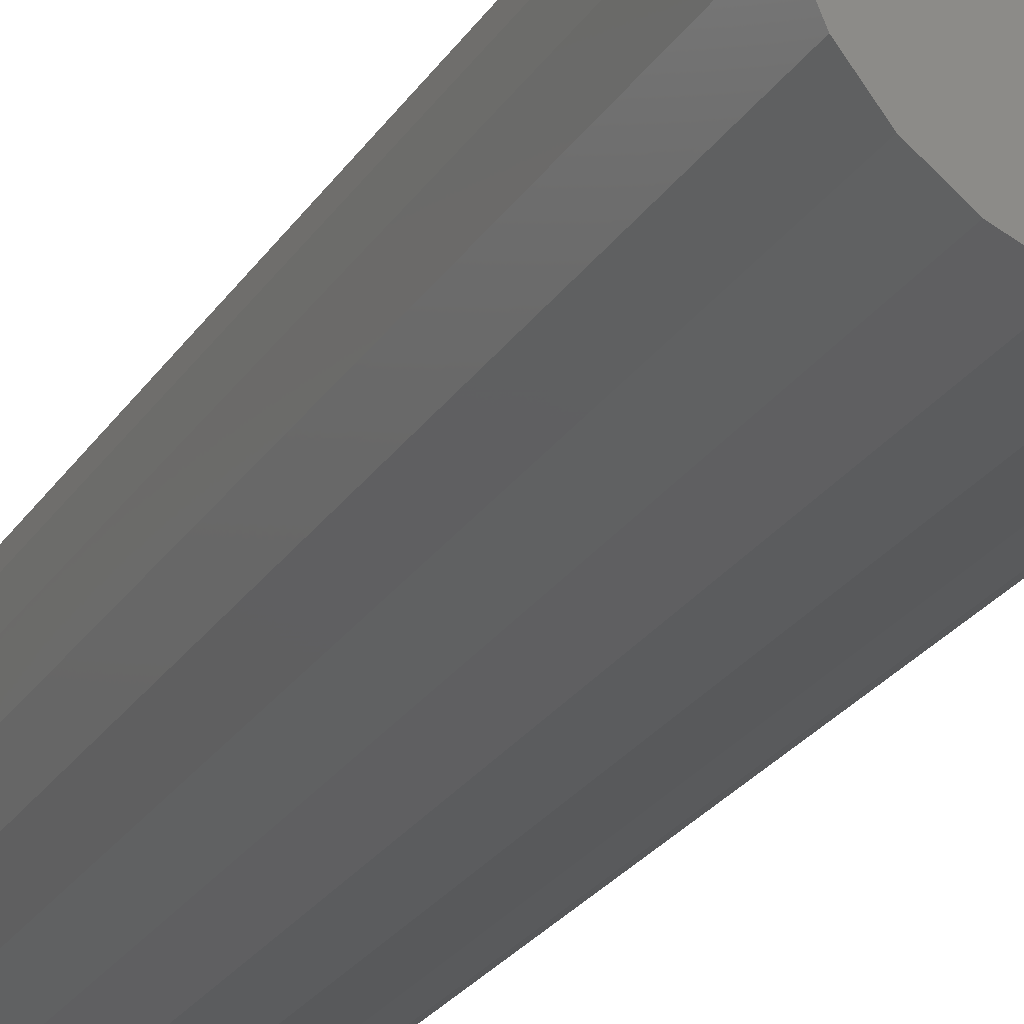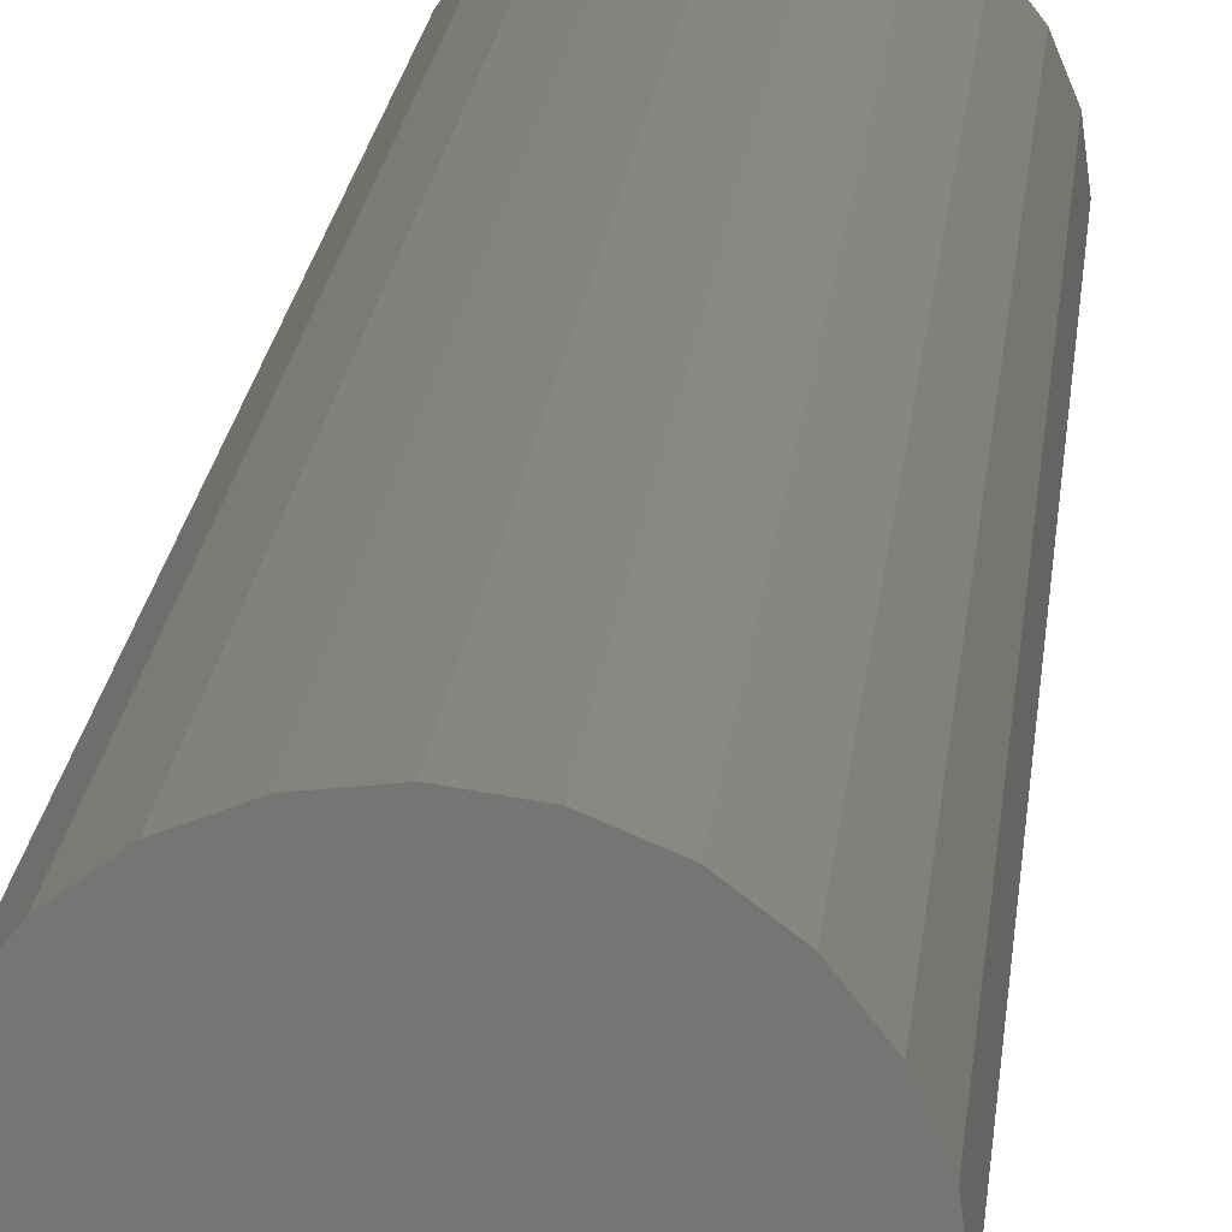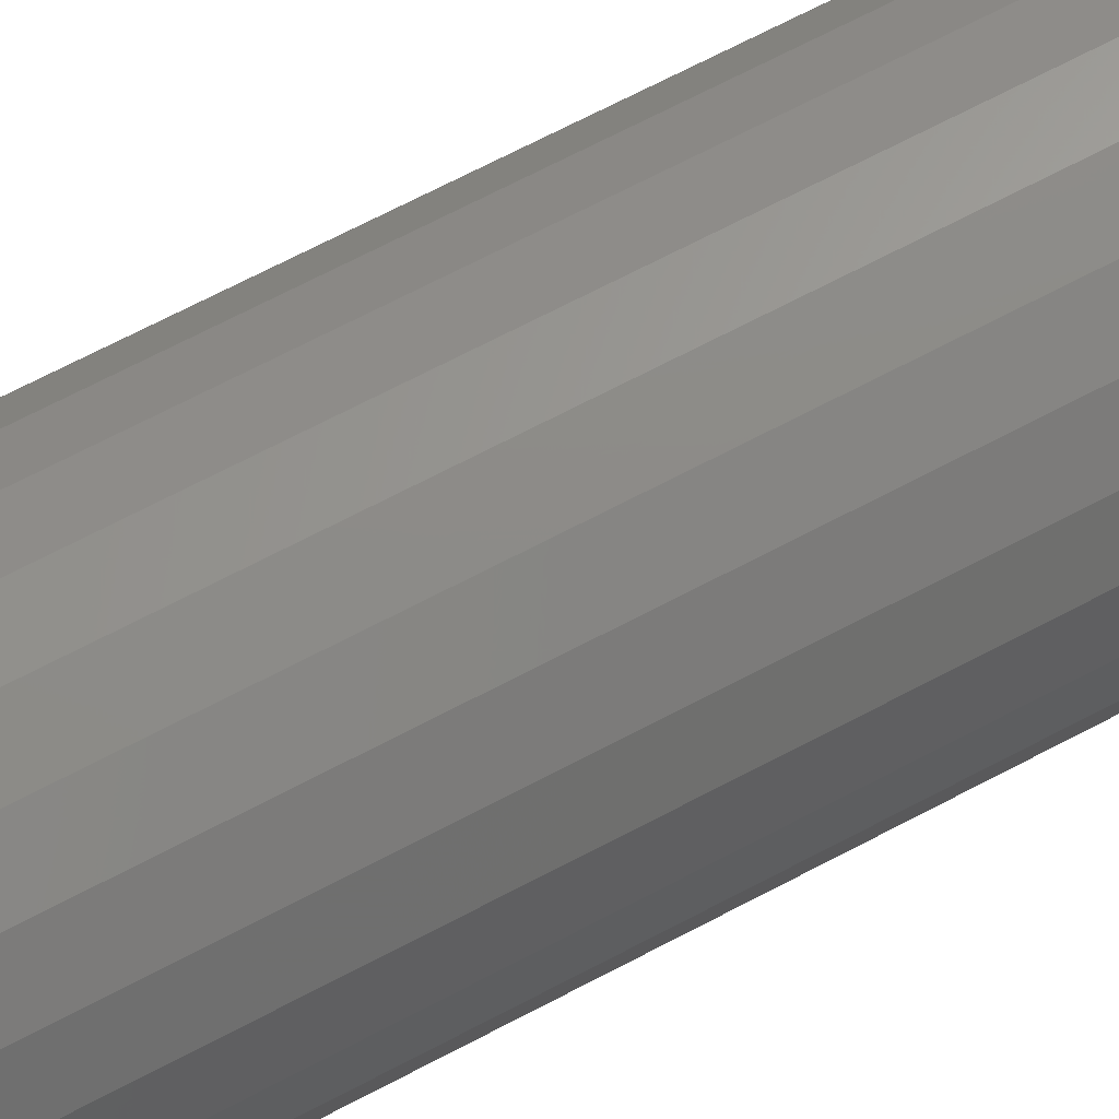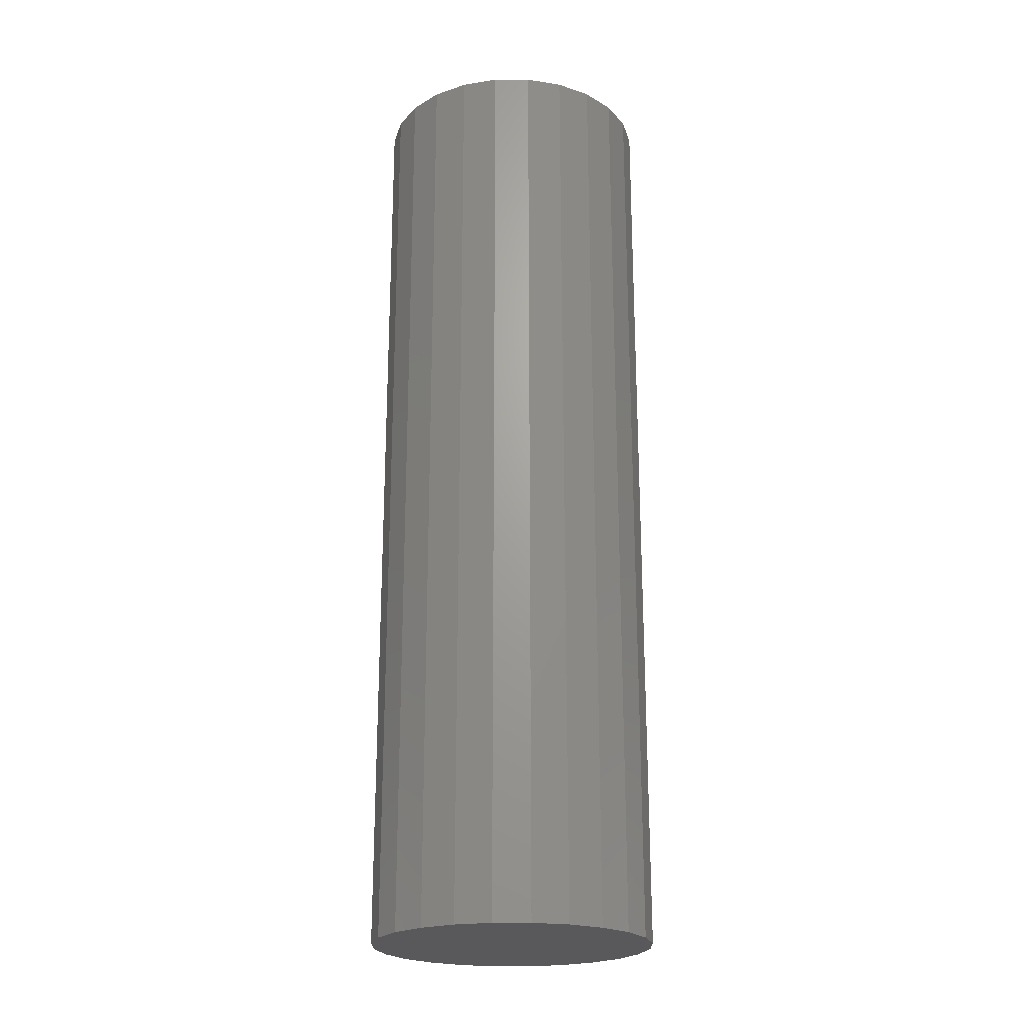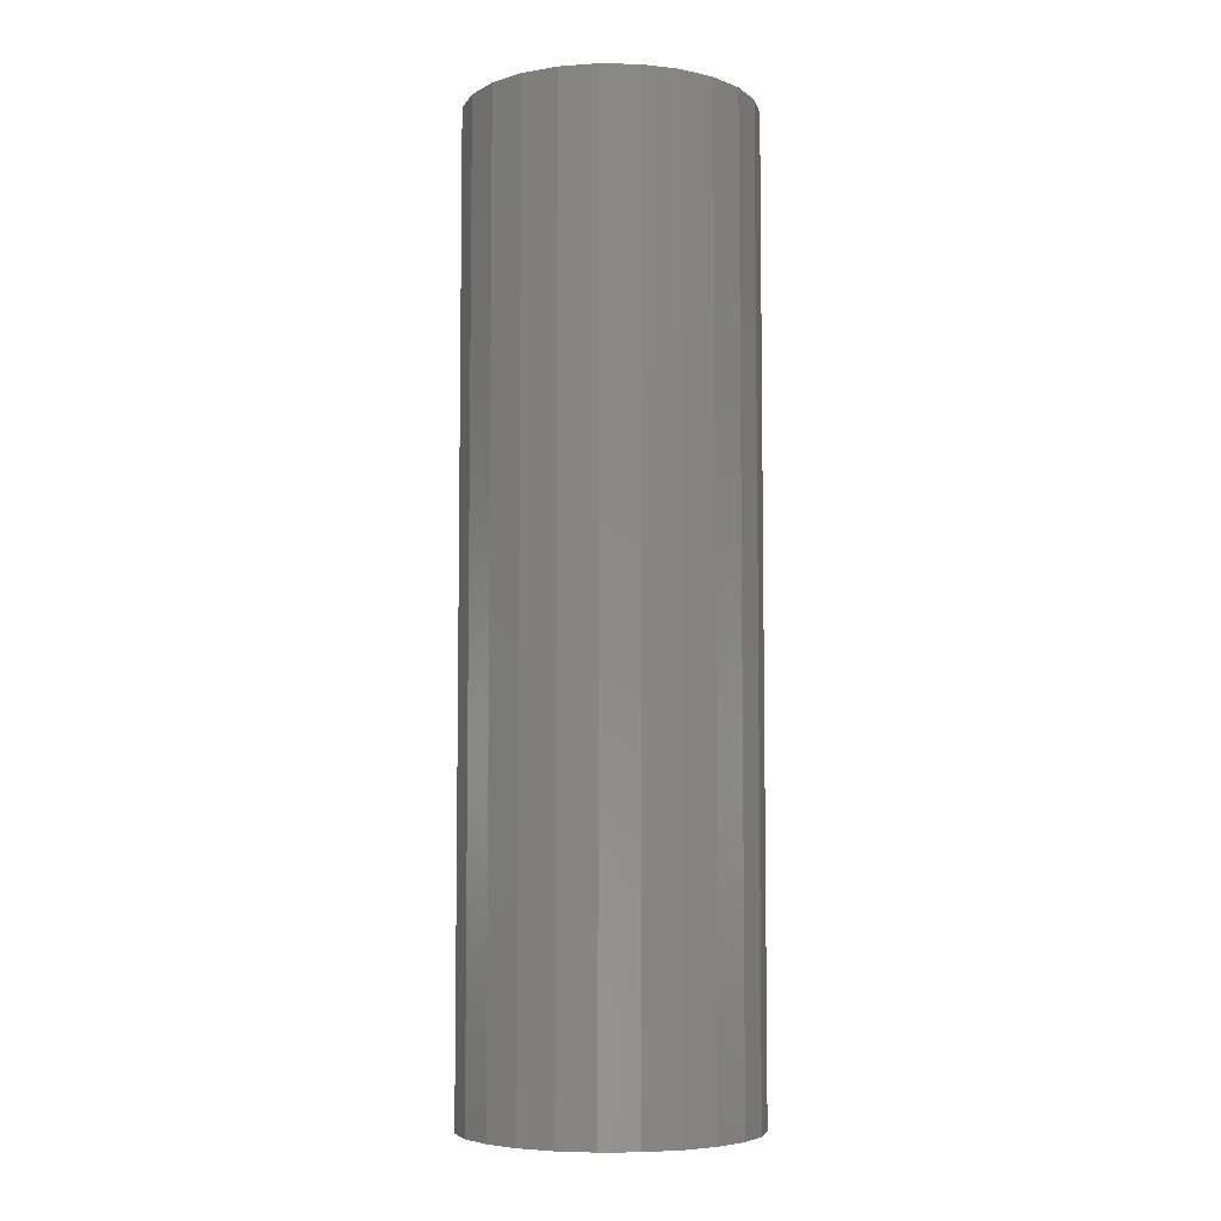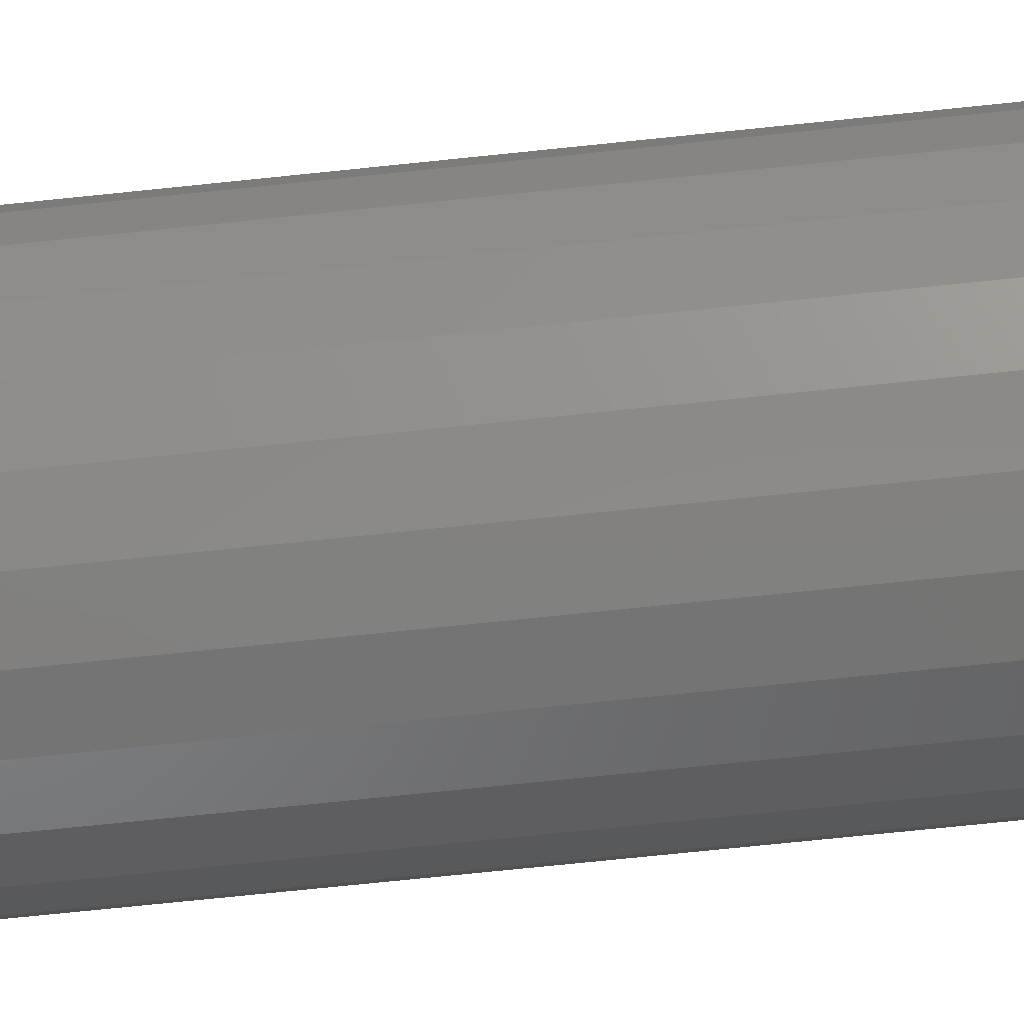
<metadata>
{"format":"stl","ext":"stl","renderer":"f3d","projection":"perspective","resolution":1024,"background":"white","views":[{"elev":-26.0,"azim":154.0,"up":"+Z"},{"elev":21.6,"azim":-174.0,"up":"+Z"},{"elev":69.7,"azim":62.3,"up":"+Z"},{"elev":-22.3,"azim":-172.4,"up":"+Y"},{"elev":-6.0,"azim":19.3,"up":"+Y"},{"elev":-73.6,"azim":-84.1,"up":"+Z"}]}
</metadata>
<code>
# stl→obj: 48 verts, 92 faces
v 0.07244 -0.25 1.644
v 0.075 0.25 1.625
v 0.07244 0.25 1.644
v 0.075 -0.25 1.625
v 0.06495 -0.25 1.663
v 0.06495 0.25 1.663
v 0.05303 -0.25 1.678
v 0.05303 0.25 1.678
v 0.0375 0.25 1.69
v 0.0375 -0.25 1.69
v 0.01941 0.25 1.697
v 0.01941 -0.25 1.697
v 0 0.25 1.7
v 0 -0.25 1.7
v -0.01941 0.25 1.697
v -0.01941 -0.25 1.697
v -0.0375 0.25 1.69
v -0.0375 -0.25 1.69
v -0.05303 0.25 1.678
v -0.05303 -0.25 1.678
v -0.06495 -0.25 1.663
v -0.06495 0.25 1.663
v -0.07244 -0.25 1.644
v -0.07244 0.25 1.644
v -0.075 -0.25 1.625
v -0.075 0.25 1.625
v -0.07244 -0.25 1.606
v -0.07244 0.25 1.606
v -0.06495 -0.25 1.587
v -0.06495 0.25 1.587
v -0.05303 -0.25 1.572
v -0.05303 0.25 1.572
v -0.0375 0.25 1.56
v -0.0375 -0.25 1.56
v -0.01941 0.25 1.553
v -0.01941 -0.25 1.553
v 0 0.25 1.55
v 0 -0.25 1.55
v 0.01941 0.25 1.553
v 0.01941 -0.25 1.553
v 0.0375 0.25 1.56
v 0.0375 -0.25 1.56
v 0.05303 0.25 1.572
v 0.05303 -0.25 1.572
v 0.06495 -0.25 1.587
v 0.06495 0.25 1.587
v 0.07244 -0.25 1.606
v 0.07244 0.25 1.606
f 1 2 3
f 2 1 4
f 5 3 6
f 3 5 1
f 7 6 8
f 6 7 5
f 9 7 8
f 7 9 10
f 11 10 9
f 10 11 12
f 13 12 11
f 12 13 14
f 15 14 13
f 14 15 16
f 17 16 15
f 16 17 18
f 19 18 17
f 18 19 20
f 21 19 22
f 19 21 20
f 23 22 24
f 22 23 21
f 25 24 26
f 24 25 23
f 27 26 28
f 26 27 25
f 29 28 30
f 28 29 27
f 31 30 32
f 30 31 29
f 31 33 34
f 33 31 32
f 34 35 36
f 35 34 33
f 36 37 38
f 37 36 35
f 38 39 40
f 39 38 37
f 40 41 42
f 41 40 39
f 42 43 44
f 43 42 41
f 45 43 46
f 43 45 44
f 47 46 48
f 46 47 45
f 4 48 2
f 48 4 47
f 11 15 13
f 9 15 11
f 9 17 15
f 8 17 9
f 8 19 17
f 6 19 8
f 6 22 19
f 3 22 6
f 3 24 22
f 2 24 3
f 2 26 24
f 48 26 2
f 48 28 26
f 46 28 48
f 46 30 28
f 43 30 46
f 43 32 30
f 41 32 43
f 41 33 32
f 39 33 41
f 39 35 33
f 35 39 37
f 16 12 14
f 18 12 16
f 18 10 12
f 20 10 18
f 20 7 10
f 21 7 20
f 21 5 7
f 23 5 21
f 23 1 5
f 25 1 23
f 25 4 1
f 27 4 25
f 27 47 4
f 29 47 27
f 29 45 47
f 31 45 29
f 31 44 45
f 34 44 31
f 34 42 44
f 36 42 34
f 36 40 42
f 40 36 38

</code>
